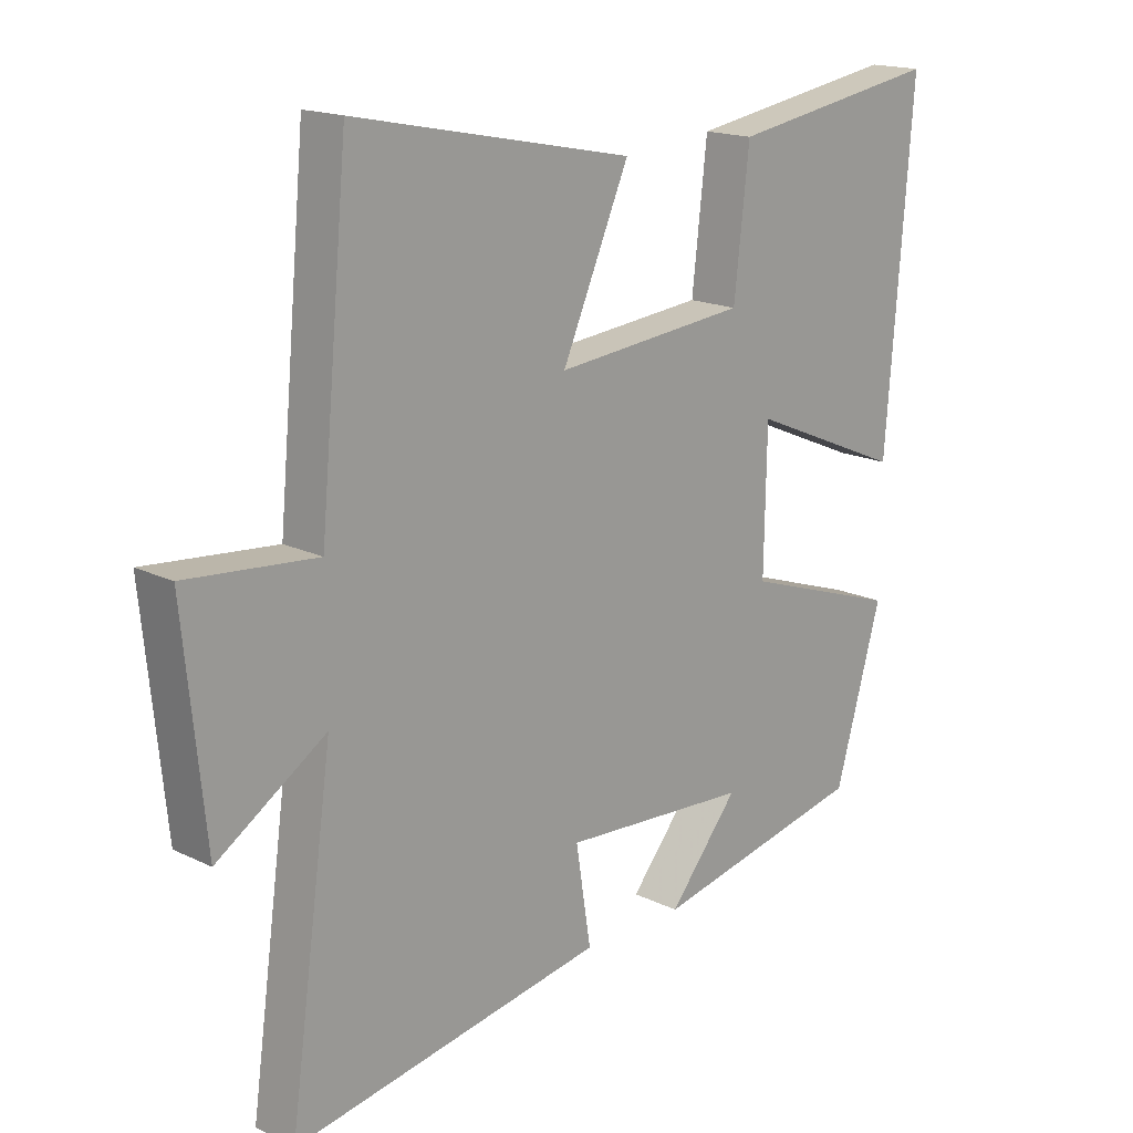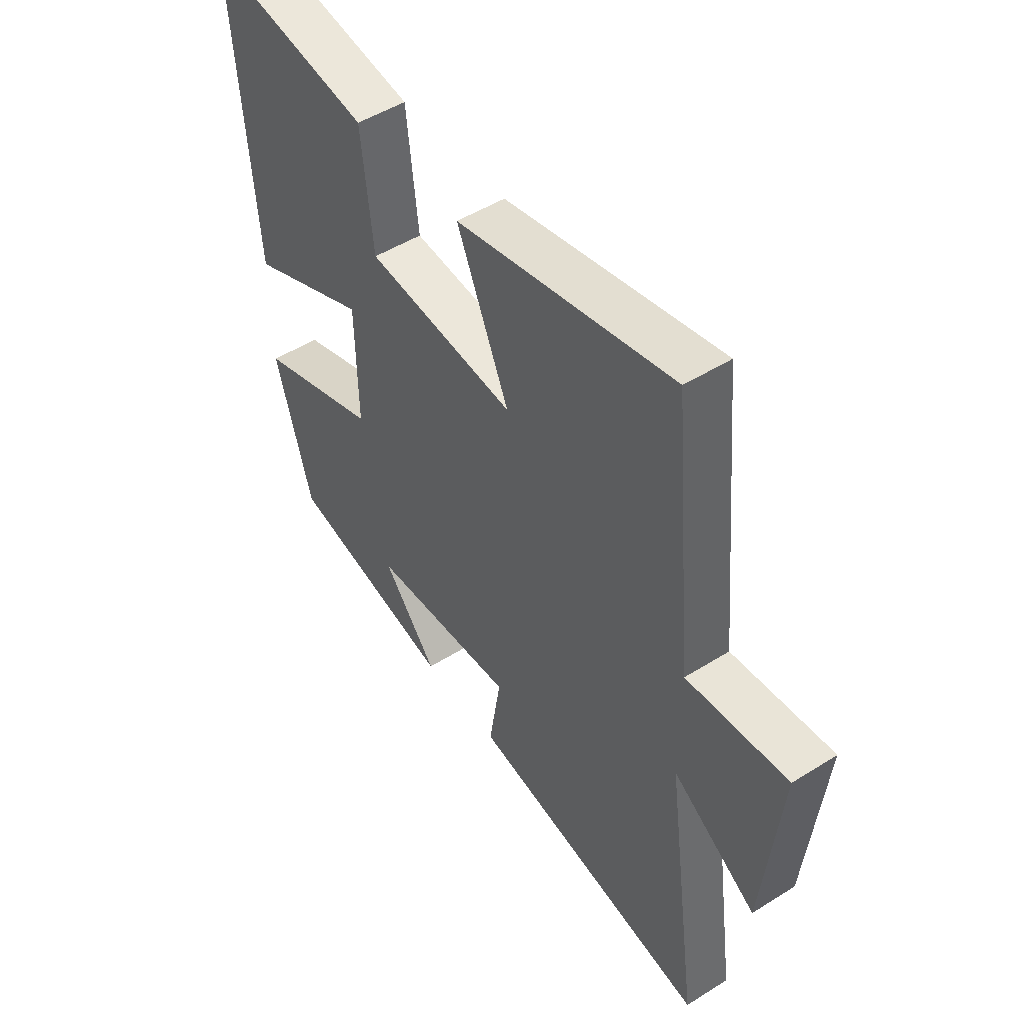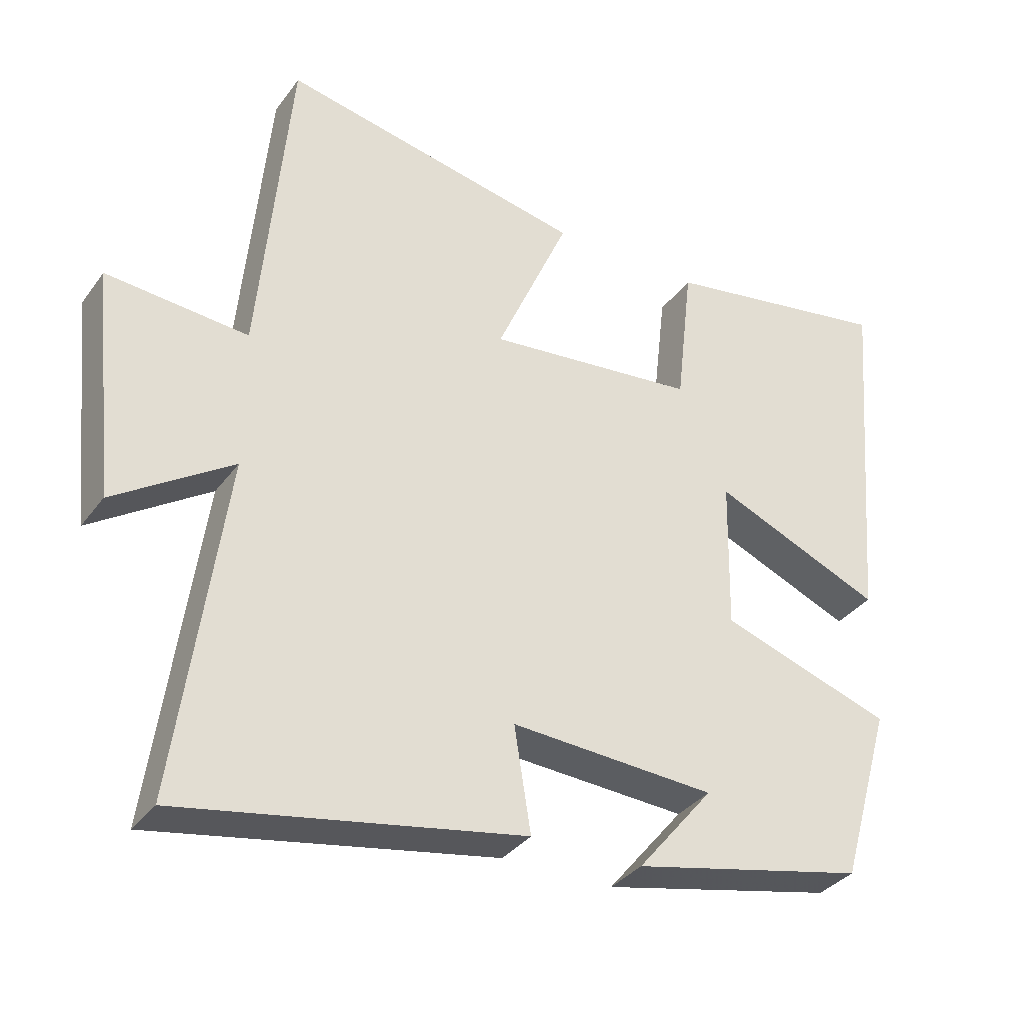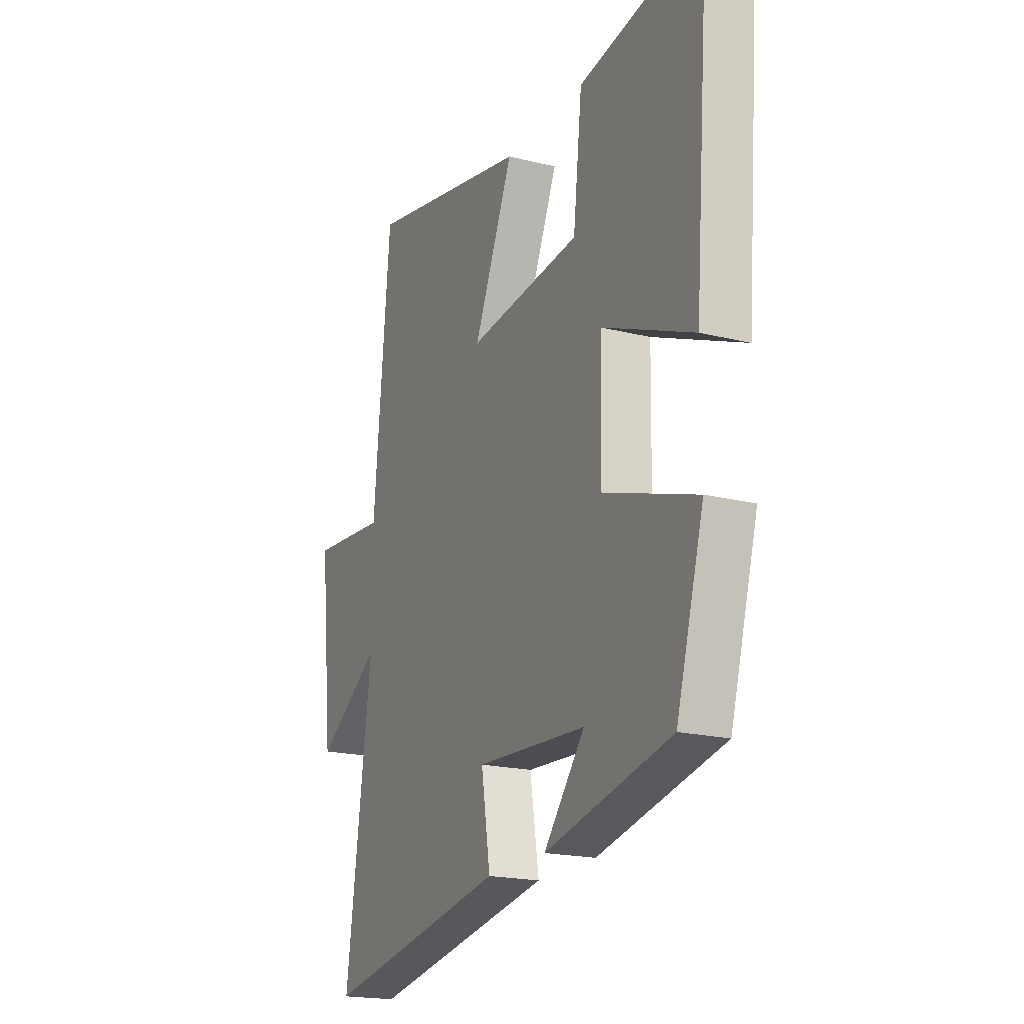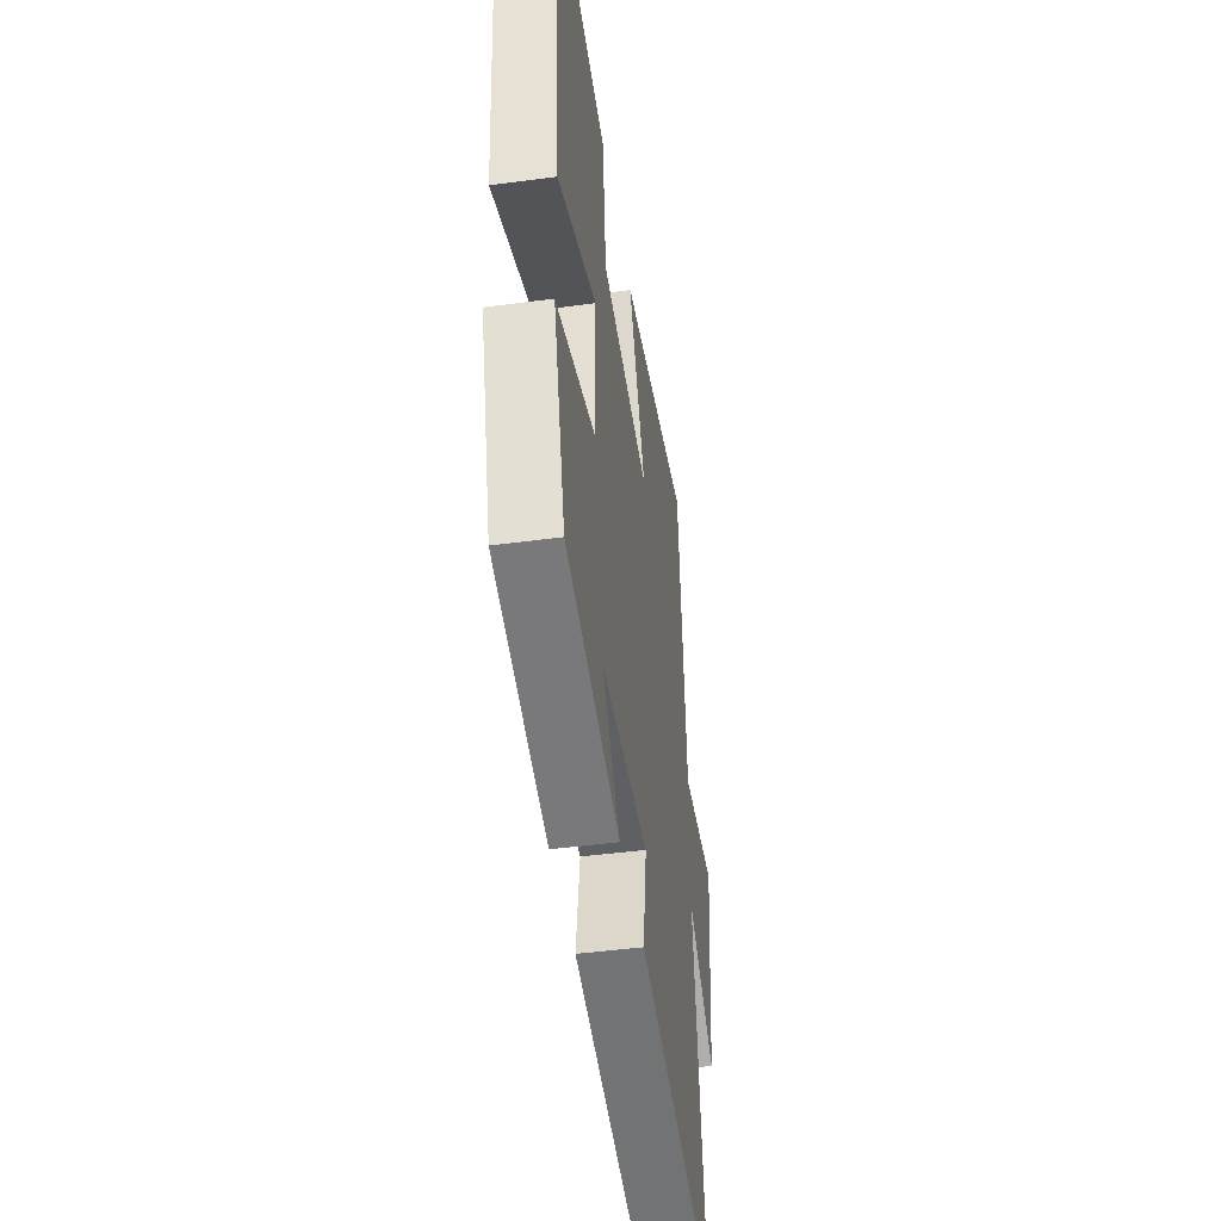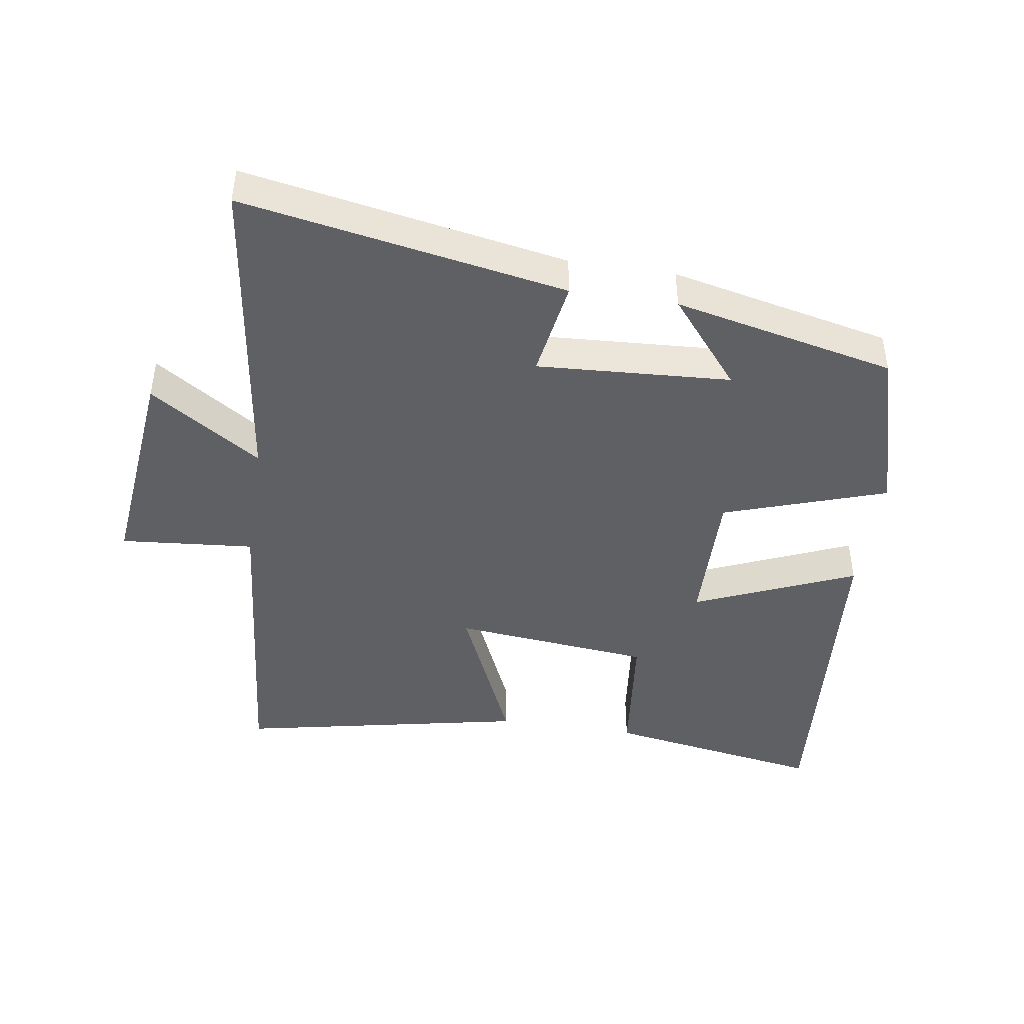
<metadata>
{"format":"obj","ext":"obj","renderer":"f3d","projection":"perspective","resolution":1024,"background":"white","views":[{"elev":17.1,"azim":134.2,"up":"+Z"},{"elev":49.2,"azim":55.1,"up":"+Z"},{"elev":-34.2,"azim":149.2,"up":"+Z"},{"elev":-19.4,"azim":-115.1,"up":"+Z"},{"elev":-45.9,"azim":-81.3,"up":"+Z"},{"elev":-44.5,"azim":171.2,"up":"+Y"}]}
</metadata>
<code>
v -0.542 0.07 0.555
v -0.207 0.07 0.5
v -0.183 0.07 0.289
v 0.121 0.07 0.259
v 0.015 0.07 0.5
v 0.455 0.07 0.59
v 0.5 0.07 0.112
v 0.705 0.07 0.13
v 0.671 0.07 -0.204
v 0.5 0.07 -0.092
v 0.569 0.07 -0.588
v 0.075 0.07 -0.5
v 0.099 0.07 -0.349
v -0.197 0.07 -0.367
v -0.087 0.07 -0.5
v -0.426 0.07 -0.426
v -0.5 0.07 -0.169
v -0.251 0.07 -0.085
v -0.255 0.07 0.133
v -0.5 0.07 0.029
v -0.542 0 0.555
v -0.207 0 0.5
v -0.183 0 0.289
v 0.121 0 0.259
v 0.015 0 0.5
v 0.455 0 0.59
v 0.5 0 0.112
v 0.705 0 0.13
v 0.671 0 -0.204
v 0.5 0 -0.092
v 0.569 0 -0.588
v 0.075 0 -0.5
v 0.099 0 -0.349
v -0.197 0 -0.367
v -0.087 0 -0.5
v -0.426 0 -0.426
v -0.5 0 -0.169
v -0.251 0 -0.085
v -0.255 0 0.133
v -0.5 0 0.029
f 19 20 1 2
f 18 19 2 3
f 16 17 18
f 14 15 16
f 14 16 18
f 13 14 18 3
f 10 11 12 13
f 7 8 9 10
f 4 5 6 7
f 7 10 13
f 3 4 7 13
f 22 21 40 39
f 23 22 39 38
f 38 37 36
f 36 35 34
f 38 36 34
f 23 38 34 33
f 33 32 31 30
f 30 29 28 27
f 27 26 25 24
f 33 30 27
f 33 27 24 23
f 1 21 22 2
f 2 22 23 3
f 3 23 24 4
f 4 24 25 5
f 5 25 26 6
f 6 26 27 7
f 7 27 28 8
f 8 28 29 9
f 9 29 30 10
f 10 30 31 11
f 11 31 32 12
f 12 32 33 13
f 13 33 34 14
f 14 34 35 15
f 15 35 36 16
f 16 36 37 17
f 17 37 38 18
f 18 38 39 19
f 19 39 40 20
f 20 40 21 1

</code>
